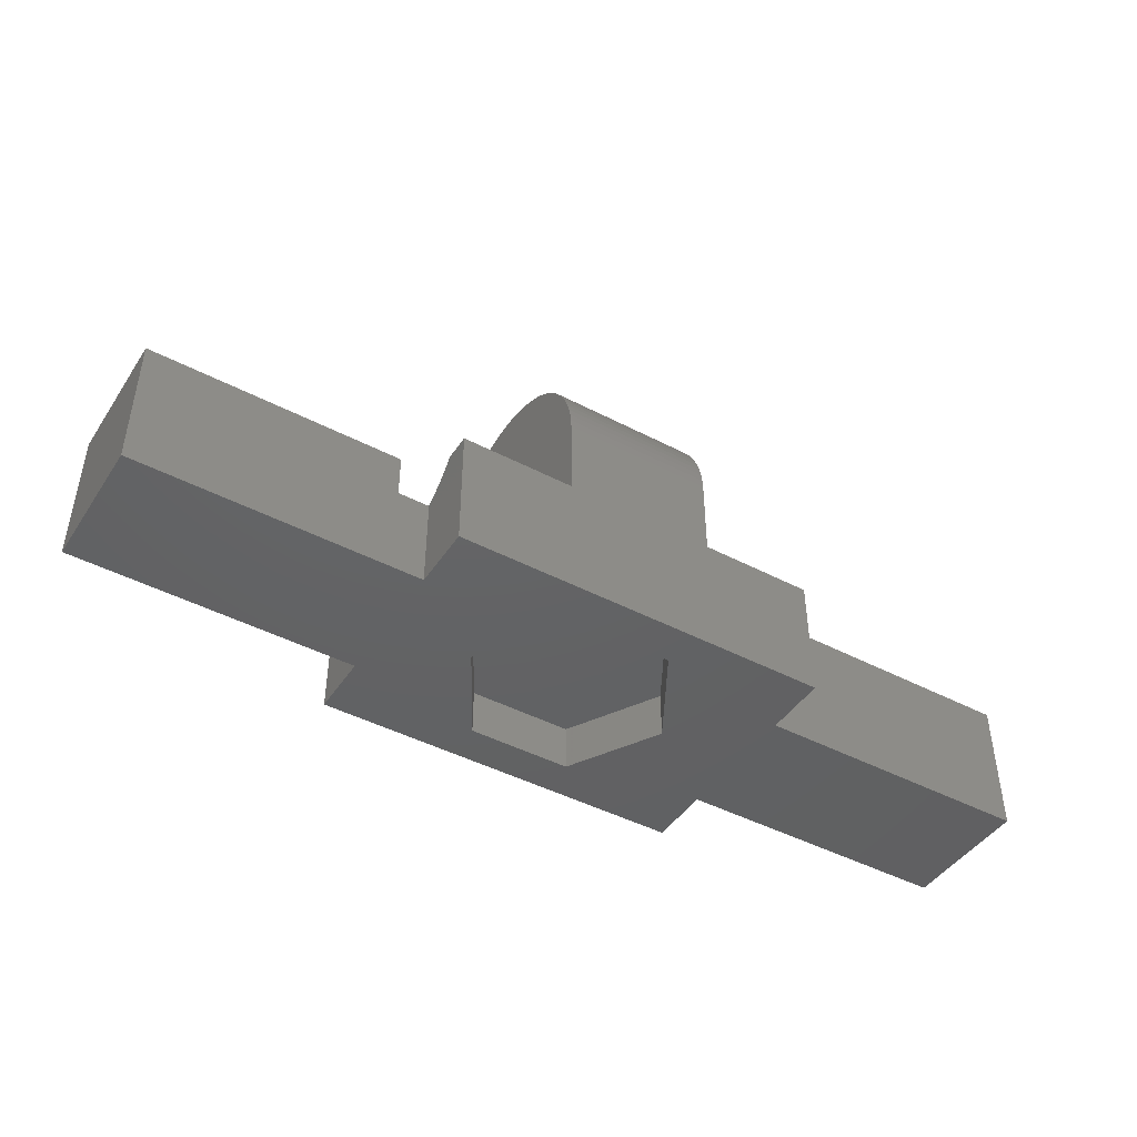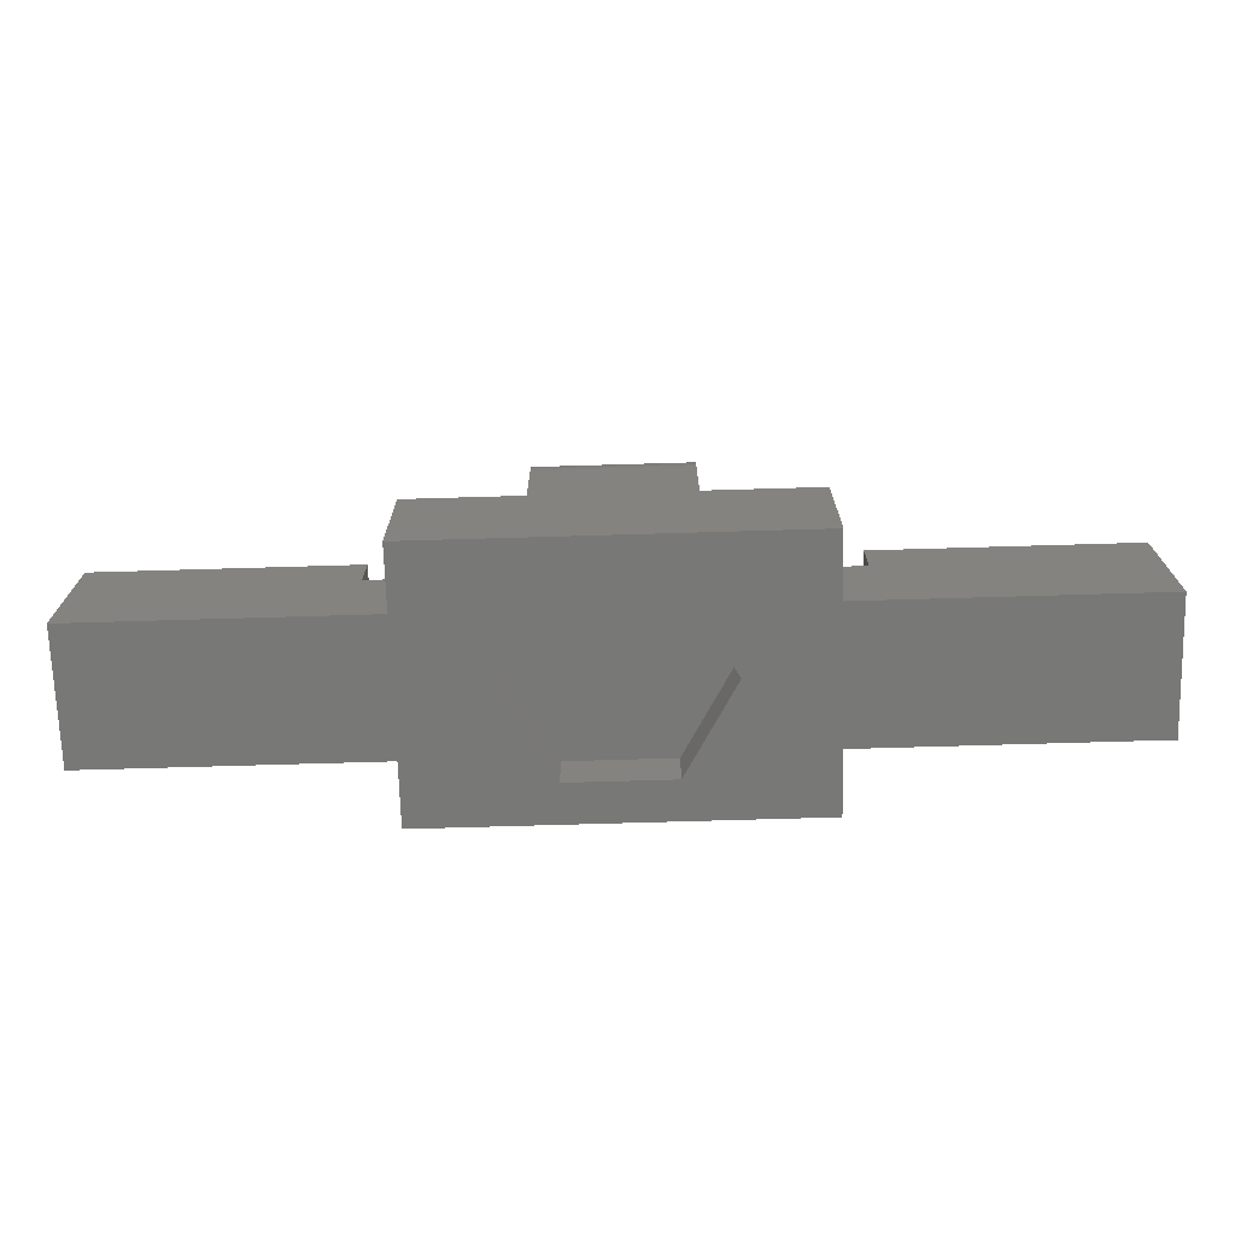
<metadata>
{"format":"stl","ext":"stl","renderer":"f3d","projection":"perspective","resolution":1024,"background":"white","views":[{"elev":-44.6,"azim":-31.4,"up":"+Z"},{"elev":-71.0,"azim":-178.3,"up":"+Z"}]}
</metadata>
<code>
# stl→obj: 392 verts, 780 faces
v 12.6 -0.2993 4.089
v 13.4 5.021e-16 4.1
v 12.6 5.021e-16 4.1
v 13.43 -0.294 4.089
v 13.43 -0.2993 4.089
v 16.6 5.021e-16 4.1
v 17.4 -0.2993 4.089
v 17.4 5.021e-16 4.1
v 16.57 -0.294 4.089
v 16.57 -0.2993 4.089
v 17.4 4.097 -5.018e-16
v 12.6 4.097 0.1497
v 17.4 4.097 0.1497
v 12.6 4.097 -5.018e-16
v 12.6 -0.8915 4.002
v 13.52 -0.597 4.056
v 12.6 -0.597 4.056
v 13.64 -0.8423 4.011
v 13.68 -0.8915 4.002
v 16.48 -0.597 4.056
v 17.4 -0.8915 4.002
v 17.4 -0.597 4.056
v 16.36 -0.8423 4.011
v 16.32 -0.8915 4.002
v 13.51 -0.578 4.058
v 16.49 -0.578 4.058
v 12.6 -1.465 3.829
v 13.93 -1.181 3.926
v 12.6 -1.181 3.926
v 14.04 -1.277 3.894
v 14.29 -1.432 3.841
v 14.37 -1.465 3.829
v 16.07 -1.181 3.926
v 17.4 -1.465 3.829
v 17.4 -1.181 3.926
v 15.96 -1.277 3.894
v 15.71 -1.432 3.841
v 15.63 -1.465 3.829
v 12.6 -2.506 3.245
v 17.4 -2.736 3.054
v 17.4 -2.506 3.245
v 12.6 -2.736 3.054
v 12.6 -2.007 3.575
v 17.4 -2.262 3.419
v 17.4 -2.007 3.575
v 12.6 -2.262 3.419
v 12.6 -1.74 3.712
v 17.4 -1.74 3.712
v 12.6 -4.075 0.4484
v 17.4 -4.032 0.7447
v 12.6 -4.032 0.7447
v 17.4 -4.075 0.4484
v 12.6 -4.097 0.1497
v 17.4 -4.097 0.1497
v 12.6 -3.646 1.875
v 17.4 -3.5 2.136
v 12.6 -3.5 2.136
v 17.4 -3.646 1.875
v 12.6 -3.773 1.604
v 17.4 -3.773 1.604
v 17.4 3.88 1.324
v 12.6 3.773 1.604
v 17.4 3.773 1.604
v 12.6 3.88 1.324
v 17.4 3.967 1.037
v 12.6 3.967 1.037
v 12.6 2.952 2.846
v 17.4 2.736 3.054
v 17.4 2.952 2.846
v 12.6 2.736 3.054
v 15.44 -1.539 3.798
v 15.15 -1.593 3.775
v 14.85 -1.593 3.775
v 14.56 -1.539 3.798
v 17.4 -2.952 2.846
v 12.6 -2.952 2.846
v 12.6 -3.967 1.037
v 17.4 -3.88 1.324
v 12.6 -3.88 1.324
v 17.4 -3.967 1.037
v 12.6 -4.097 5.018e-16
v 17.4 -4.097 5.018e-16
v 17.4 -3.334 2.386
v 12.6 -3.334 2.386
v 12.6 -3.151 2.623
v 17.4 -3.151 2.623
v 17.4 0.2993 4.089
v 16.57 0.294 4.089
v 16.57 0.2993 4.089
v 12.6 0.2993 4.089
v 13.43 0.294 4.089
v 13.43 0.2993 4.089
v 17.4 4.032 0.7447
v 12.6 4.032 0.7447
v 17.4 4.097 -0.1497
v 17.4 4.1 -5.021e-16
v 17.4 4.1 -2.5
v 17.4 4.075 -0.4484
v 17.4 4.032 -0.7447
v 17.4 3.967 -1.037
v 17.4 3.88 -1.324
v 17.4 3.773 -1.604
v 17.4 3.646 -1.875
v 17.4 3.5 -2.136
v 17.4 3.334 -2.386
v 17.4 3.246 -2.5
v 17.4 -4.1 5.021e-16
v 17.4 -4.097 -0.1497
v 17.4 -3.334 -2.386
v 17.4 -4.1 -2.5
v 17.4 -3.246 -2.5
v 17.4 -3.5 -2.136
v 17.4 -3.646 -1.875
v 17.4 -3.773 -1.604
v 17.4 -3.88 -1.324
v 17.4 -3.967 -1.037
v 17.4 -4.032 -0.7447
v 17.4 -4.075 -0.4484
v 17.4 4.075 0.4484
v 17.4 3.646 1.875
v 17.4 3.5 2.136
v 17.4 3.334 2.386
v 17.4 3.151 2.623
v 17.4 2.952 -2.846
v 17.4 3.151 -2.623
v 17.4 2.736 -3.054
v 17.4 2.506 3.245
v 17.4 2.506 -3.245
v 17.4 2.262 3.419
v 17.4 2.262 -3.419
v 17.4 2.007 3.575
v 17.4 2.007 -3.575
v 17.4 1.74 3.712
v 17.4 1.74 -3.712
v 17.4 1.465 3.829
v 17.4 1.465 -3.829
v 17.4 1.181 3.926
v 17.4 1.181 -3.926
v 17.4 0.8915 4.002
v 17.4 0.8915 -4.002
v 17.4 0.597 4.056
v 17.4 0.597 -4.056
v 17.4 0.2993 -4.089
v 17.4 -5.021e-16 -4.1
v 17.4 -0.2993 -4.089
v 17.4 -0.597 -4.056
v 17.4 -0.8915 -4.002
v 17.4 -1.181 -3.926
v 17.4 -1.465 -3.829
v 17.4 -1.74 -3.712
v 17.4 -2.007 -3.575
v 17.4 -2.262 -3.419
v 17.4 -2.506 -3.245
v 17.4 -2.736 -3.054
v 17.4 -2.952 -2.846
v 17.4 -3.151 -2.623
v 12.6 3.5 2.136
v 12.6 3.646 1.875
v 12.6 2.506 3.245
v 12.6 2.007 3.575
v 12.6 1.74 3.712
v 12.6 1.465 3.829
v 14.29 1.432 3.841
v 14.37 1.465 3.829
v 14.04 1.277 3.894
v 13.93 1.181 3.926
v 12.6 1.181 3.926
v 16.07 1.181 3.926
v 15.96 1.277 3.894
v 15.71 1.432 3.841
v 15.63 1.465 3.829
v 16.32 0.8915 4.002
v 16.18 1.078 3.953
v 13.82 1.078 3.953
v 13.68 0.8915 4.002
v 12.6 0.8915 4.002
v 12.6 0.597 4.056
v 13.51 0.578 4.058
v 13.52 0.597 4.056
v 16.49 0.578 4.058
v 16.48 0.597 4.056
v 13.82 -1.078 3.953
v 16.18 -1.078 3.953
v 12.6 -4.1 -2.5
v 12.6 -3.334 -2.386
v 12.6 -3.246 -2.5
v 12.6 -3.5 -2.136
v 12.6 -3.646 -1.875
v 12.6 -3.773 -1.604
v 12.6 -3.88 -1.324
v 12.6 -3.967 -1.037
v 12.6 -4.032 -0.7447
v 12.6 -4.075 -0.4484
v 12.6 -4.097 -0.1497
v 12.6 -4.1 5.021e-16
v 12.6 4.1 -2.5
v 12.6 4.097 -0.1497
v 12.6 4.1 -5.021e-16
v 12.6 4.075 -0.4484
v 12.6 4.032 -0.7447
v 12.6 3.967 -1.037
v 12.6 3.88 -1.324
v 12.6 3.773 -1.604
v 12.6 3.646 -1.875
v 12.6 3.5 -2.136
v 12.6 3.334 -2.386
v 12.6 3.246 -2.5
v 12.6 4.075 0.4484
v 12.6 3.334 2.386
v 12.6 2.952 -2.846
v 12.6 3.151 -2.623
v 12.6 3.151 2.623
v 12.6 2.736 -3.054
v 12.6 2.506 -3.245
v 12.6 2.262 -3.419
v 12.6 2.262 3.419
v 12.6 2.007 -3.575
v 12.6 1.74 -3.712
v 12.6 1.465 -3.829
v 12.6 1.181 -3.926
v 12.6 0.8915 -4.002
v 12.6 0.597 -4.056
v 12.6 0.2993 -4.089
v 12.6 -5.021e-16 -4.1
v 12.6 -0.2993 -4.089
v 12.6 -0.597 -4.056
v 12.6 -0.8915 -4.002
v 12.6 -1.181 -3.926
v 12.6 -1.465 -3.829
v 12.6 -1.74 -3.712
v 12.6 -2.007 -3.575
v 12.6 -2.262 -3.419
v 12.6 -2.506 -3.245
v 12.6 -2.736 -3.054
v 12.6 -2.952 -2.846
v 12.6 -3.151 -2.623
v 15.44 1.539 3.798
v 15.15 1.593 3.775
v 14.85 1.593 3.775
v 14.56 1.539 3.798
v 13.64 0.8423 4.011
v 16.36 0.8423 4.011
v 9 2.736 -3.054
v 9 4.1 -2.5
v 9 4.1 -6.5
v 9 3.151 -2.623
v 9 3.246 -2.5
v 9 2.952 -2.846
v 9 2.506 -3.245
v 9 2.262 -3.419
v 9 2.1 -3.518
v 9 2.1 -6.5
v 9 -4.1 -6.5
v 9 -2.1 -3.518
v 9 -2.1 -6.5
v 9 -2.262 -3.419
v 9 -2.506 -3.245
v 9 -2.736 -3.054
v 9 -4.1 -2.5
v 9 -2.952 -2.846
v 9 -3.151 -2.623
v 9 -3.246 -2.5
v 0 -2.1 -6.5
v 0 2.1 -6.5
v 16.65 -2.858 -6.5
v 21 -2.1 -6.5
v 21 -4.1 -6.5
v 18.3 -7.96e-16 -6.5
v 21 2.1 -6.5
v 16.65 2.858 -6.5
v 13.35 -2.858 -6.5
v 30 2.1 -6.5
v 30 -2.1 -6.5
v 21 4.1 -6.5
v 13.35 2.858 -6.5
v 11.7 -7.96e-16 -6.5
v 21 3.151 -2.623
v 21 4.1 -2.5
v 21 3.246 -2.5
v 21 2.952 -2.846
v 21 2.736 -3.054
v 21 2.506 -3.245
v 21 2.262 -3.419
v 21 2.1 -3.518
v 21 -2.1 -3.518
v 21 -2.262 -3.419
v 21 -2.506 -3.245
v 21 -2.736 -3.054
v 21 -4.1 -2.5
v 21 -2.952 -2.846
v 21 -3.151 -2.623
v 21 -3.246 -2.5
v 0 2.1 -2.1
v 0 -2.1 -2.1
v 30 -2.1 -2.1
v 30 2.1 -2.1
v 22 -2.1 -2.818
v 22 -2.1 -2.1
v 22 -2.1 -2.898
v 22 -2.1 -2.981
v 22 -2.1 -3.069
v 22 -2.1 -3.162
v 22 -2.1 -3.26
v 22 -2.1 -3.366
v 22 -2.1 -3.479
v 22 -2.1 -3.518
v 8 -2.1 -2.136
v 8 -2.1 -2.1
v 8 -2.1 -3.518
v 8 2.1 -2.1
v 22 2.1 -2.1
v 8 2.1 -3.518
v 8 2.1 -2.136
v 22 2.1 -2.818
v 22 2.1 -2.898
v 22 2.1 -2.981
v 22 2.1 -3.069
v 22 2.1 -3.162
v 22 2.1 -3.26
v 22 2.1 -3.366
v 22 2.1 -3.479
v 22 2.1 -3.518
v 8 -0.8915 -4.002
v 8 -1.181 -3.926
v 8 0.597 -4.056
v 8 0.2993 -4.089
v 8 -1.465 -3.829
v 8 2.007 -3.575
v 8 1.74 -3.712
v 8 1.465 -3.829
v 8 1.181 -3.926
v 8 0.8915 -4.002
v 8 -5.021e-16 -4.1
v 8 -0.2993 -4.089
v 8 -0.597 -4.056
v 8 -1.74 -3.712
v 8 -2.007 -3.575
v 22 2.007 -3.575
v 22 1.74 -3.712
v 22 -2.007 -3.575
v 22 -0.8915 -4.002
v 22 -0.597 -4.056
v 22 1.181 -3.926
v 22 0.8915 -4.002
v 22 -0.2993 -4.089
v 22 -5.021e-16 -4.1
v 22 1.465 -3.829
v 22 -1.181 -3.926
v 22 -1.74 -3.712
v 22 -1.465 -3.829
v 22 0.2993 -4.089
v 22 0.597 -4.056
v 16.49 -0.578 -4.75
v 16.36 -0.8423 -4.75
v 16.18 -1.078 -4.75
v 15.44 -1.539 -4.75
v 15.15 -1.593 -4.75
v 15.71 -1.432 -4.75
v 14.29 -1.432 -4.75
v 14.56 -1.539 -4.75
v 13.51 -0.578 -4.75
v 13.64 -0.8423 -4.75
v 16.6 -5.817e-16 -4.75
v 16.57 0.294 -4.75
v 16.57 -0.294 -4.75
v 15.96 -1.277 -4.75
v 14.85 -1.593 -4.75
v 13.4 -5.817e-16 -4.75
v 13.43 -0.294 -4.75
v 13.82 -1.078 -4.75
v 14.04 -1.277 -4.75
v 15.96 1.277 -4.75
v 15.71 1.432 -4.75
v 16.49 0.578 -4.75
v 16.36 0.8423 -4.75
v 14.56 1.539 -4.75
v 14.85 1.593 -4.75
v 13.43 0.294 -4.75
v 13.64 0.8423 -4.75
v 13.82 1.078 -4.75
v 15.44 1.539 -4.75
v 15.15 1.593 -4.75
v 16.18 1.078 -4.75
v 14.29 1.432 -4.75
v 13.51 0.578 -4.75
v 14.04 1.277 -4.75
v 18.3 -6.123e-16 -5
v 16.65 -2.858 -5
v 13.35 -2.858 -5
v 11.7 -6.123e-16 -5
v 13.35 2.858 -5
v 16.65 2.858 -5
f 1 2 3
f 2 1 4
f 4 1 5
f 6 7 8
f 9 7 6
f 7 9 10
f 11 12 13
f 12 11 14
f 15 16 17
f 16 15 18
f 18 15 19
f 20 21 22
f 23 21 20
f 21 23 24
f 17 5 1
f 5 17 25
f 25 17 16
f 10 22 7
f 26 22 10
f 22 26 20
f 27 28 29
f 28 27 30
f 30 27 31
f 31 27 32
f 33 34 35
f 36 34 33
f 37 34 36
f 34 37 38
f 39 40 41
f 40 39 42
f 43 44 45
f 44 43 46
f 47 45 48
f 45 47 43
f 49 50 51
f 50 49 52
f 53 52 49
f 52 53 54
f 55 56 57
f 56 55 58
f 59 58 55
f 58 59 60
f 61 62 63
f 62 61 64
f 65 64 61
f 64 65 66
f 67 68 69
f 68 67 70
f 38 48 34
f 71 48 38
f 72 48 71
f 73 48 72
f 47 32 27
f 32 47 74
f 74 47 73
f 73 47 48
f 42 75 40
f 75 42 76
f 46 41 44
f 41 46 39
f 77 78 79
f 78 77 80
f 51 80 77
f 80 51 50
f 81 54 53
f 54 81 82
f 79 60 59
f 60 79 78
f 57 83 84
f 83 57 56
f 85 75 76
f 75 85 86
f 87 6 8
f 87 88 6
f 88 87 89
f 90 91 92
f 90 2 91
f 2 90 3
f 93 66 65
f 66 93 94
f 95 96 11
f 96 95 97
f 98 97 95
f 99 97 98
f 100 97 99
f 101 97 100
f 102 97 101
f 103 97 102
f 104 97 103
f 105 97 104
f 97 105 106
f 82 107 108
f 109 110 111
f 112 110 109
f 113 110 112
f 114 110 113
f 115 110 114
f 116 110 115
f 117 110 116
f 118 110 117
f 108 110 118
f 110 108 107
f 119 11 13
f 93 11 119
f 11 98 95
f 11 93 98
f 93 99 98
f 65 99 93
f 65 100 99
f 61 100 65
f 61 101 100
f 63 101 61
f 63 102 101
f 120 102 63
f 120 103 102
f 121 103 120
f 121 104 103
f 122 104 121
f 106 104 122
f 104 106 105
f 123 106 122
f 69 106 123
f 124 106 69
f 106 124 125
f 68 124 69
f 68 126 124
f 127 126 68
f 127 128 126
f 129 128 127
f 129 130 128
f 131 130 129
f 131 132 130
f 133 132 131
f 133 134 132
f 135 134 133
f 135 136 134
f 137 136 135
f 137 138 136
f 139 138 137
f 139 140 138
f 141 140 139
f 141 142 140
f 87 142 141
f 87 143 142
f 8 143 87
f 8 144 143
f 7 144 8
f 7 145 144
f 22 145 7
f 22 146 145
f 21 146 22
f 21 147 146
f 35 147 21
f 35 148 147
f 34 148 35
f 34 149 148
f 48 149 34
f 48 150 149
f 45 150 48
f 45 151 150
f 44 151 45
f 44 152 151
f 41 152 44
f 41 153 152
f 40 153 41
f 40 154 153
f 75 154 40
f 75 155 154
f 86 155 75
f 111 155 86
f 155 111 156
f 83 111 86
f 56 111 83
f 112 111 56
f 111 112 109
f 58 112 56
f 58 113 112
f 60 113 58
f 60 114 113
f 78 114 60
f 78 115 114
f 80 115 78
f 80 116 115
f 50 116 80
f 50 117 116
f 52 117 50
f 82 117 52
f 82 52 54
f 117 82 118
f 118 82 108
f 120 157 121
f 157 120 158
f 70 127 68
f 127 70 159
f 160 133 131
f 133 160 161
f 162 163 164
f 162 165 163
f 162 166 165
f 166 162 167
f 135 168 137
f 135 169 168
f 135 170 169
f 170 135 171
f 137 172 139
f 137 173 172
f 173 137 168
f 167 174 166
f 167 175 174
f 175 167 176
f 177 178 179
f 177 92 178
f 92 177 90
f 141 89 87
f 141 180 89
f 180 141 181
f 29 19 15
f 19 29 182
f 182 29 28
f 24 35 21
f 183 35 24
f 35 183 33
f 84 86 85
f 86 84 83
f 184 185 186
f 184 187 185
f 184 188 187
f 184 189 188
f 184 190 189
f 184 191 190
f 184 192 191
f 184 193 192
f 184 194 193
f 195 194 184
f 194 195 81
f 196 197 198
f 196 199 197
f 196 200 199
f 196 201 200
f 196 202 201
f 196 203 202
f 196 204 203
f 196 205 204
f 196 206 205
f 206 196 207
f 198 197 14
f 199 14 197
f 200 14 199
f 14 208 12
f 14 200 208
f 200 94 208
f 201 94 200
f 201 66 94
f 202 66 201
f 202 64 66
f 203 64 202
f 203 62 64
f 204 62 203
f 204 158 62
f 205 158 204
f 205 157 158
f 207 205 206
f 205 207 157
f 157 207 209
f 210 207 211
f 207 212 209
f 207 210 212
f 210 67 212
f 213 67 210
f 213 70 67
f 214 70 213
f 214 159 70
f 215 159 214
f 215 216 159
f 217 216 215
f 217 160 216
f 218 160 217
f 218 161 160
f 219 161 218
f 219 162 161
f 220 162 219
f 220 167 162
f 221 167 220
f 221 176 167
f 222 176 221
f 222 177 176
f 223 177 222
f 223 90 177
f 223 3 90
f 224 3 223
f 225 3 224
f 225 1 3
f 226 1 225
f 226 17 1
f 227 17 226
f 227 15 17
f 228 15 227
f 228 29 15
f 229 29 228
f 229 27 29
f 230 27 229
f 230 47 27
f 231 47 230
f 231 43 47
f 232 43 231
f 232 46 43
f 233 46 232
f 233 39 46
f 234 39 233
f 234 42 39
f 235 42 234
f 235 76 42
f 186 235 236
f 235 186 76
f 76 186 85
f 187 186 185
f 186 84 85
f 186 187 84
f 187 57 84
f 188 57 187
f 188 55 57
f 189 55 188
f 189 59 55
f 190 59 189
f 190 79 59
f 191 79 190
f 191 77 79
f 192 77 191
f 192 51 77
f 193 51 192
f 81 51 193
f 81 193 194
f 51 81 49
f 49 81 53
f 63 158 120
f 158 63 62
f 159 129 127
f 129 159 216
f 216 131 129
f 131 216 160
f 121 209 122
f 209 121 157
f 133 171 135
f 133 237 171
f 133 238 237
f 133 239 238
f 161 239 133
f 161 240 239
f 161 164 240
f 164 161 162
f 119 94 93
f 94 119 208
f 13 208 119
f 208 13 12
f 123 67 69
f 67 123 212
f 122 212 123
f 212 122 209
f 176 241 175
f 176 179 241
f 179 176 177
f 139 181 141
f 139 242 181
f 242 139 172
f 243 244 245
f 244 246 247
f 244 248 246
f 244 243 248
f 245 249 243
f 245 250 249
f 251 245 252
f 245 251 250
f 253 254 255
f 254 253 256
f 256 253 257
f 257 253 258
f 259 258 253
f 258 259 260
f 260 259 261
f 261 259 262
f 263 252 255
f 252 263 264
f 265 266 267
f 266 268 269
f 270 269 268
f 266 265 268
f 267 271 265
f 255 271 253
f 253 271 267
f 266 272 273
f 272 266 269
f 269 270 274
f 275 274 270
f 271 255 276
f 252 276 255
f 276 252 275
f 275 245 274
f 245 275 252
f 277 278 279
f 280 278 277
f 281 278 280
f 278 281 274
f 282 274 281
f 283 274 282
f 284 274 283
f 274 284 269
f 267 285 286
f 267 286 287
f 267 287 288
f 289 288 290
f 289 290 291
f 289 291 292
f 288 289 267
f 285 267 266
f 262 184 186
f 184 262 259
f 244 207 196
f 207 244 247
f 97 279 278
f 279 97 106
f 111 289 292
f 289 111 110
f 274 97 278
f 97 274 196
f 245 196 274
f 196 245 244
f 97 198 96
f 198 97 196
f 253 184 259
f 184 253 110
f 267 110 253
f 110 267 289
f 184 107 195
f 107 184 110
f 81 107 82
f 107 81 195
f 198 11 96
f 11 198 14
f 263 293 264
f 293 263 294
f 295 272 296
f 272 295 273
f 297 295 298
f 299 295 297
f 300 295 299
f 301 295 300
f 302 295 301
f 303 295 302
f 304 295 303
f 305 295 304
f 306 295 305
f 273 306 266
f 306 273 295
f 285 266 306
f 294 307 308
f 294 309 307
f 263 309 294
f 255 309 263
f 309 255 254
f 293 308 310
f 308 293 294
f 311 295 296
f 295 311 298
f 251 252 312
f 313 293 310
f 312 293 313
f 264 312 252
f 312 264 293
f 296 314 311
f 296 315 314
f 296 316 315
f 296 317 316
f 296 318 317
f 296 319 318
f 296 320 319
f 296 321 320
f 296 322 321
f 272 322 296
f 269 322 272
f 322 269 284
f 323 228 227
f 228 323 324
f 325 223 222
f 223 325 326
f 324 229 228
f 229 324 327
f 313 328 312
f 313 329 328
f 313 330 329
f 313 331 330
f 313 332 331
f 313 325 332
f 313 326 325
f 313 333 326
f 307 333 313
f 333 307 334
f 334 307 335
f 335 307 323
f 323 307 324
f 324 307 327
f 327 307 336
f 336 307 337
f 337 307 309
f 308 313 310
f 313 308 307
f 333 225 224
f 225 333 334
f 327 230 229
f 230 327 336
f 326 224 223
f 224 326 333
f 330 220 219
f 220 330 331
f 334 226 225
f 226 334 335
f 335 227 226
f 227 335 323
f 336 231 230
f 231 336 337
f 235 261 236
f 261 235 260
f 248 211 246
f 211 248 210
f 248 213 210
f 213 248 243
f 249 215 214
f 215 249 250
f 251 215 250
f 215 251 217
f 328 251 312
f 251 328 217
f 256 233 232
f 233 256 257
f 236 262 186
f 262 236 261
f 246 207 247
f 207 246 211
f 331 221 220
f 221 331 332
f 332 222 221
f 222 332 325
f 243 214 213
f 214 243 249
f 328 218 217
f 218 328 329
f 329 219 218
f 219 329 330
f 257 234 233
f 234 257 258
f 258 235 234
f 235 258 260
f 231 254 232
f 337 254 231
f 254 337 309
f 232 254 256
f 338 320 321
f 320 338 339
f 340 285 306
f 151 285 340
f 152 285 151
f 285 152 286
f 300 341 301
f 341 300 342
f 343 317 318
f 317 343 344
f 299 342 300
f 342 299 345
f 153 288 287
f 288 153 154
f 144 345 346
f 345 144 145
f 297 345 299
f 345 297 346
f 346 311 314
f 298 346 297
f 346 298 311
f 145 342 345
f 342 145 146
f 152 287 286
f 287 152 153
f 306 305 340
f 347 318 319
f 318 347 343
f 146 341 342
f 341 146 147
f 301 348 302
f 348 301 341
f 149 349 350
f 349 149 150
f 154 290 288
f 290 154 155
f 351 314 315
f 314 351 346
f 344 316 317
f 316 344 352
f 283 130 284
f 284 338 322
f 132 284 130
f 284 132 338
f 303 349 304
f 349 303 350
f 147 348 341
f 348 147 148
f 304 340 305
f 340 304 349
f 150 340 349
f 340 150 151
f 142 351 352
f 351 142 143
f 339 319 320
f 319 339 347
f 132 339 338
f 339 132 134
f 124 281 280
f 281 124 126
f 302 350 303
f 350 302 348
f 148 350 348
f 350 148 149
f 143 346 351
f 346 143 144
f 352 315 316
f 315 352 351
f 138 344 343
f 344 138 140
f 136 343 347
f 343 136 138
f 128 283 282
f 283 128 130
f 126 282 281
f 282 126 128
f 290 156 291
f 156 290 155
f 291 111 292
f 111 291 156
f 140 352 344
f 352 140 142
f 134 347 339
f 347 134 136
f 338 321 322
f 125 279 106
f 279 125 277
f 124 277 125
f 277 124 280
f 23 26 353
f 23 353 354
f 26 23 20
f 183 23 354
f 183 354 355
f 23 183 24
f 356 72 71
f 72 356 357
f 37 71 38
f 358 71 37
f 71 358 356
f 74 31 32
f 359 74 360
f 74 359 31
f 18 25 16
f 25 18 361
f 361 18 362
f 363 88 364
f 88 363 6
f 26 9 365
f 26 365 353
f 9 26 10
f 183 36 33
f 355 36 183
f 36 355 366
f 357 73 72
f 73 357 367
f 366 37 36
f 37 366 358
f 4 368 2
f 368 4 369
f 182 18 19
f 18 182 362
f 362 182 370
f 371 31 359
f 31 371 30
f 360 73 367
f 73 360 74
f 30 182 28
f 370 30 371
f 30 370 182
f 9 363 365
f 363 9 6
f 372 170 373
f 170 372 169
f 374 242 375
f 180 242 374
f 242 180 181
f 376 239 240
f 239 376 377
f 25 4 5
f 4 25 369
f 369 25 361
f 368 91 2
f 91 368 378
f 241 174 175
f 174 241 379
f 174 379 380
f 381 238 382
f 238 381 237
f 237 170 171
f 373 237 381
f 237 373 170
f 169 173 168
f 383 169 372
f 169 383 173
f 375 173 383
f 242 173 375
f 173 242 172
f 163 240 164
f 384 240 163
f 240 384 376
f 377 238 239
f 238 377 382
f 178 241 179
f 241 178 385
f 241 385 379
f 91 178 92
f 178 91 378
f 178 378 385
f 174 165 166
f 380 165 174
f 165 380 386
f 364 180 374
f 88 180 364
f 180 88 89
f 386 163 165
f 163 386 384
f 265 387 268
f 387 265 388
f 389 276 390
f 276 389 271
f 265 389 388
f 389 265 271
f 390 275 391
f 275 390 276
f 388 392 387
f 389 392 388
f 389 391 392
f 391 389 390
f 275 392 391
f 392 275 270
f 270 387 392
f 387 270 268
f 364 365 363
f 374 365 364
f 374 353 365
f 375 353 374
f 375 354 353
f 383 354 375
f 383 355 354
f 372 355 383
f 372 366 355
f 373 366 372
f 373 358 366
f 381 358 373
f 381 356 358
f 382 356 381
f 382 357 356
f 377 357 382
f 377 367 357
f 376 367 377
f 376 360 367
f 384 360 376
f 384 359 360
f 386 359 384
f 386 371 359
f 380 371 386
f 380 370 371
f 379 370 380
f 379 362 370
f 385 362 379
f 385 361 362
f 378 361 385
f 378 369 361
f 369 378 368

</code>
